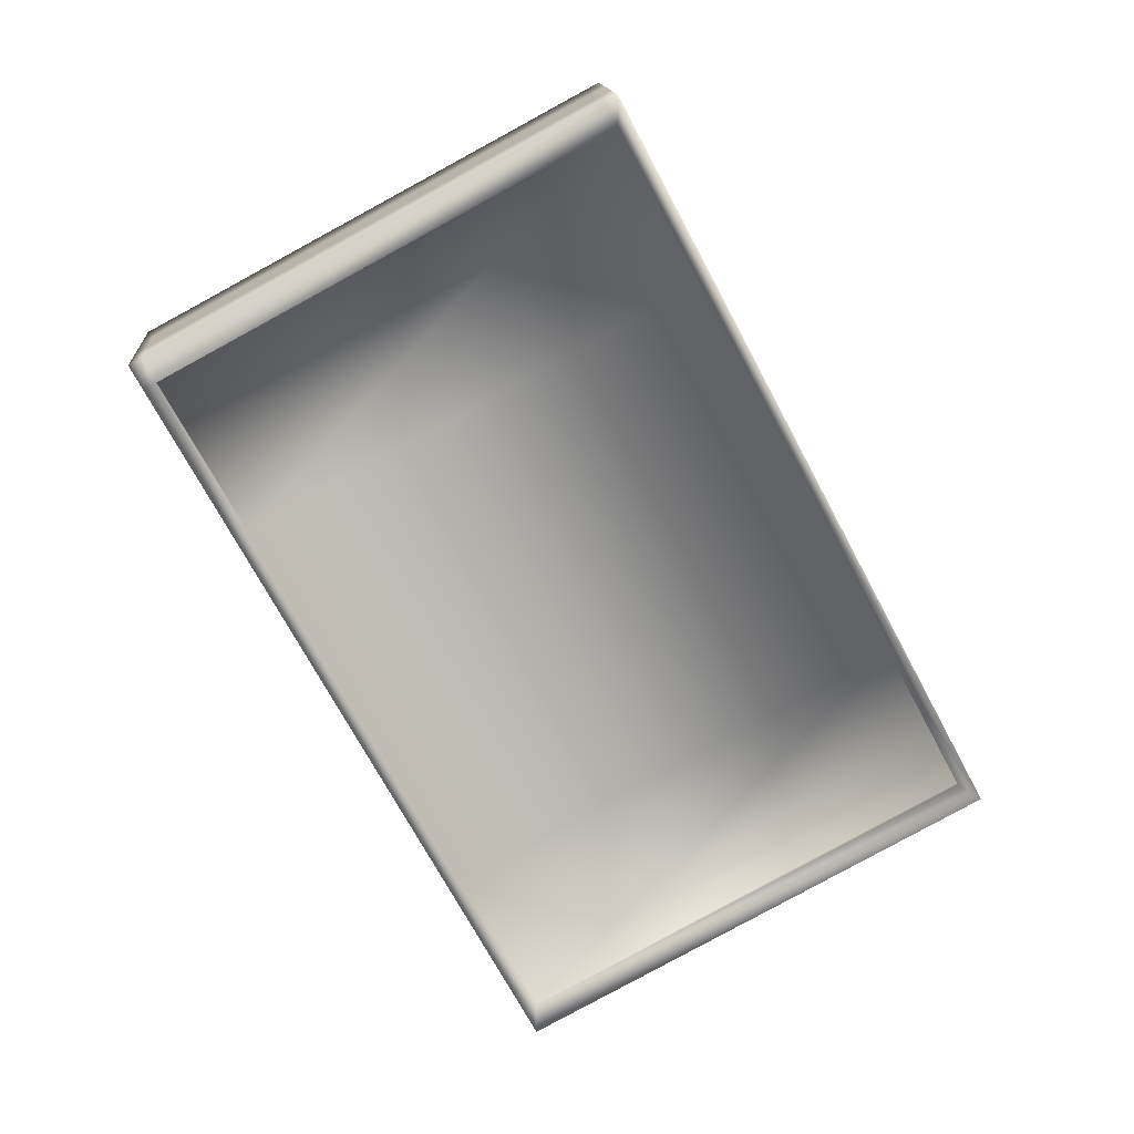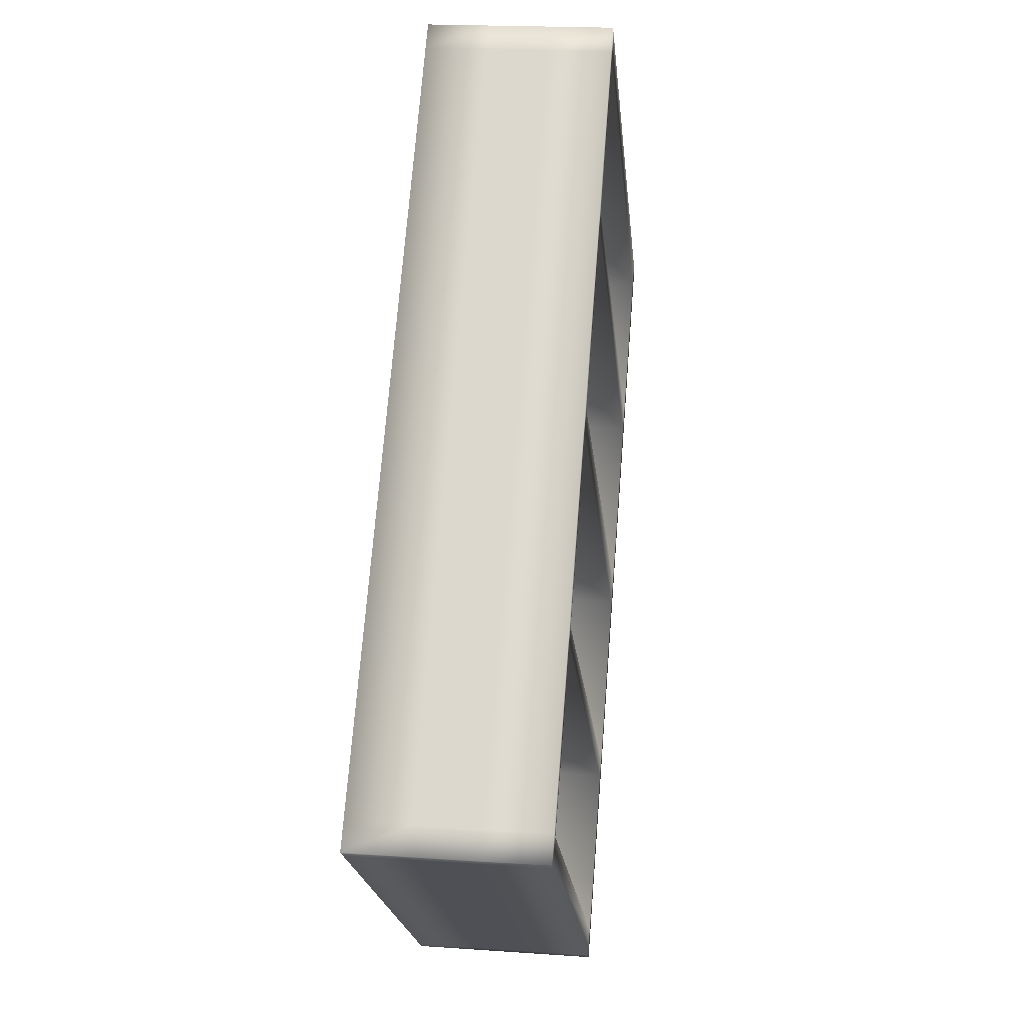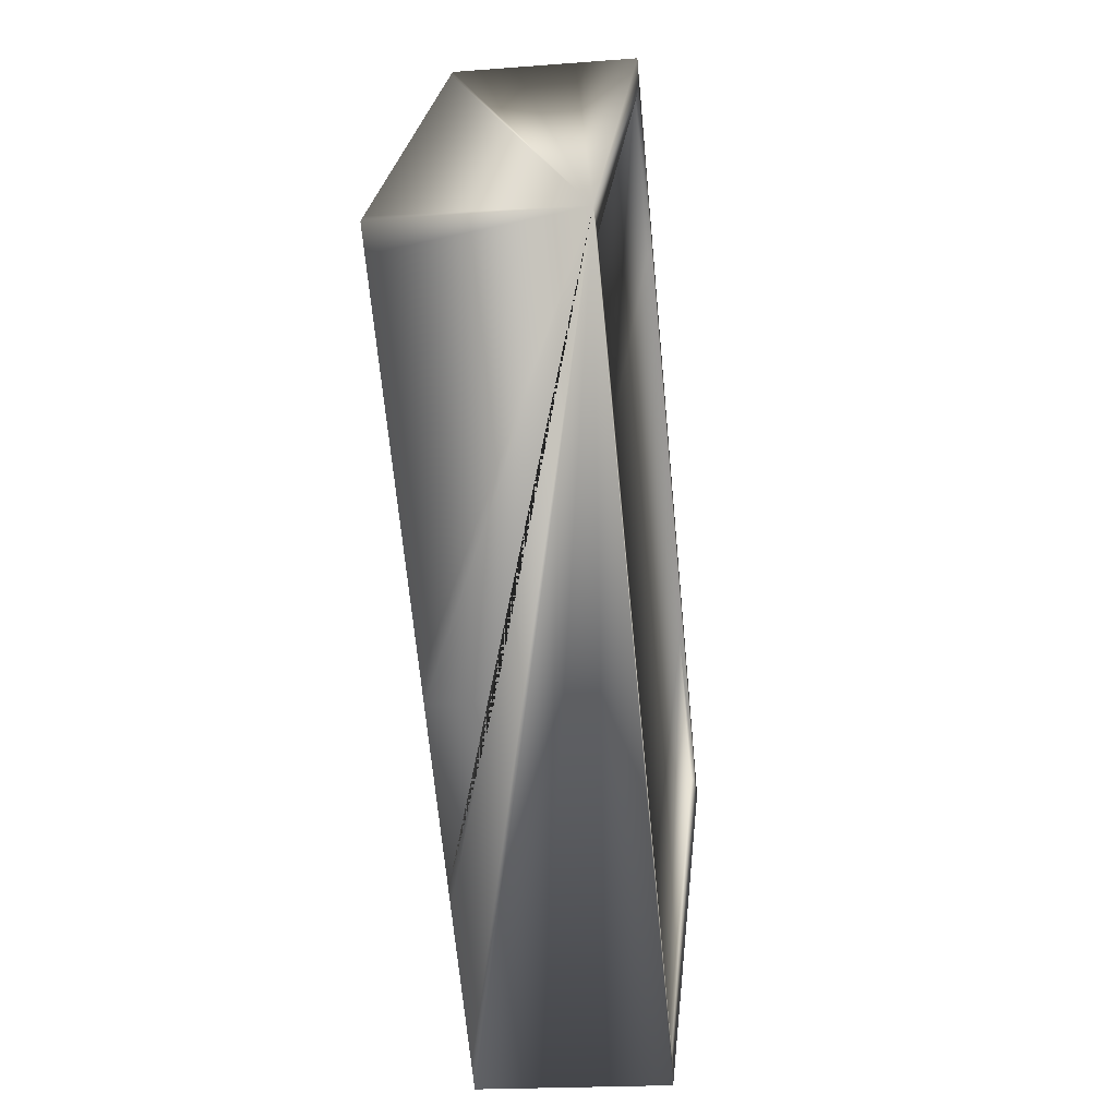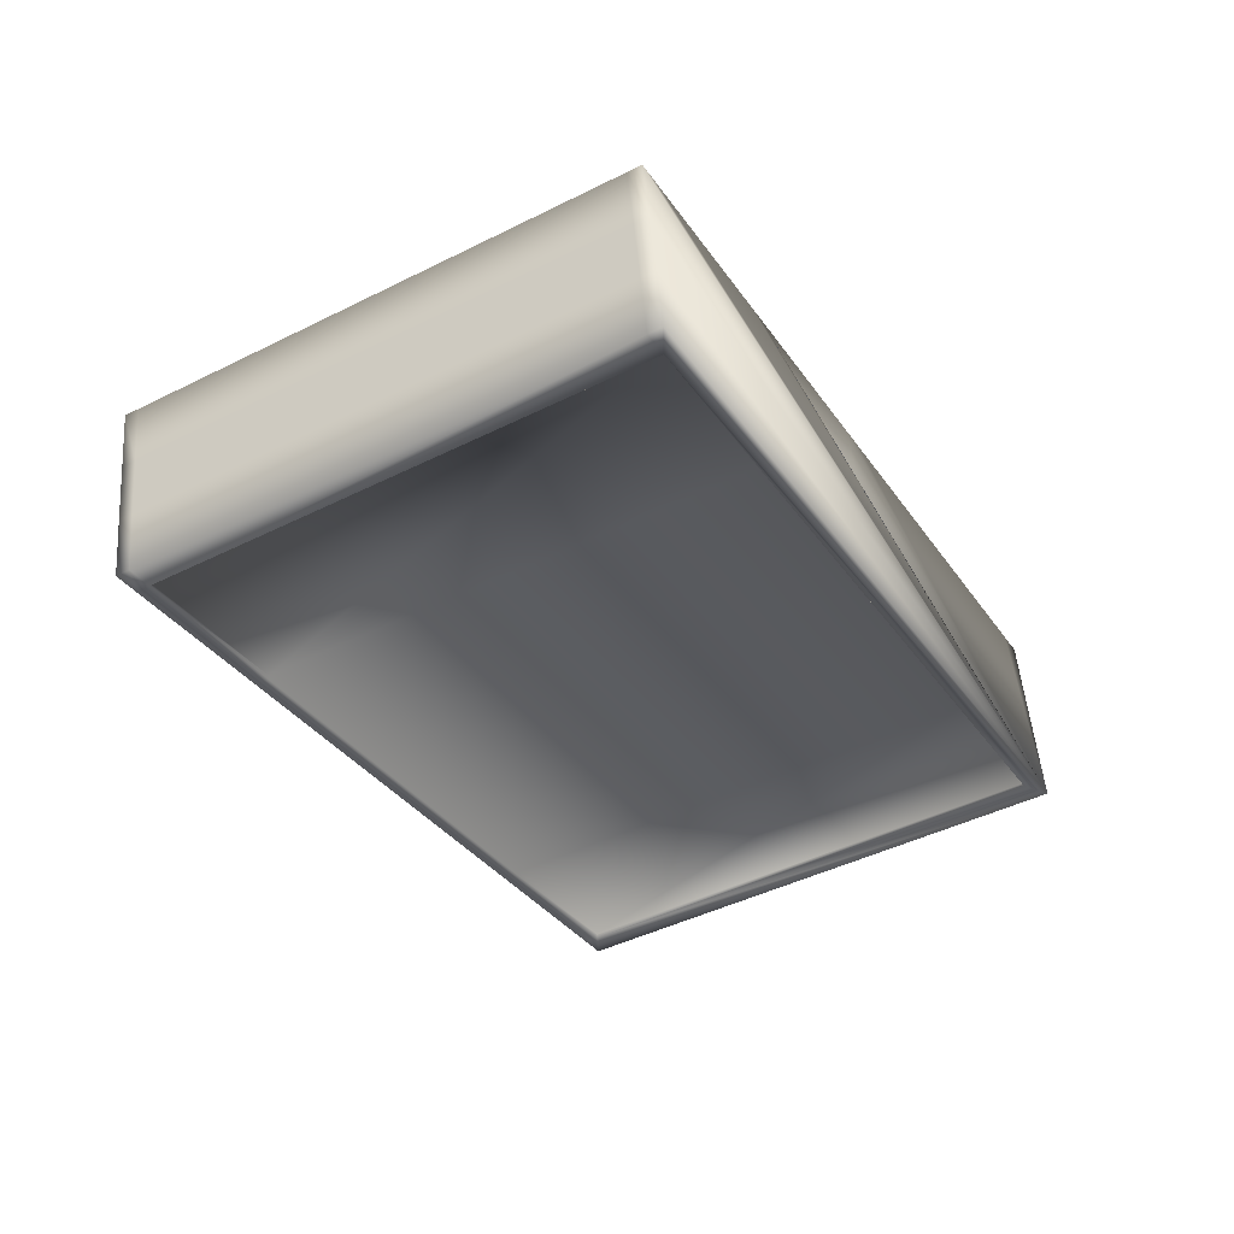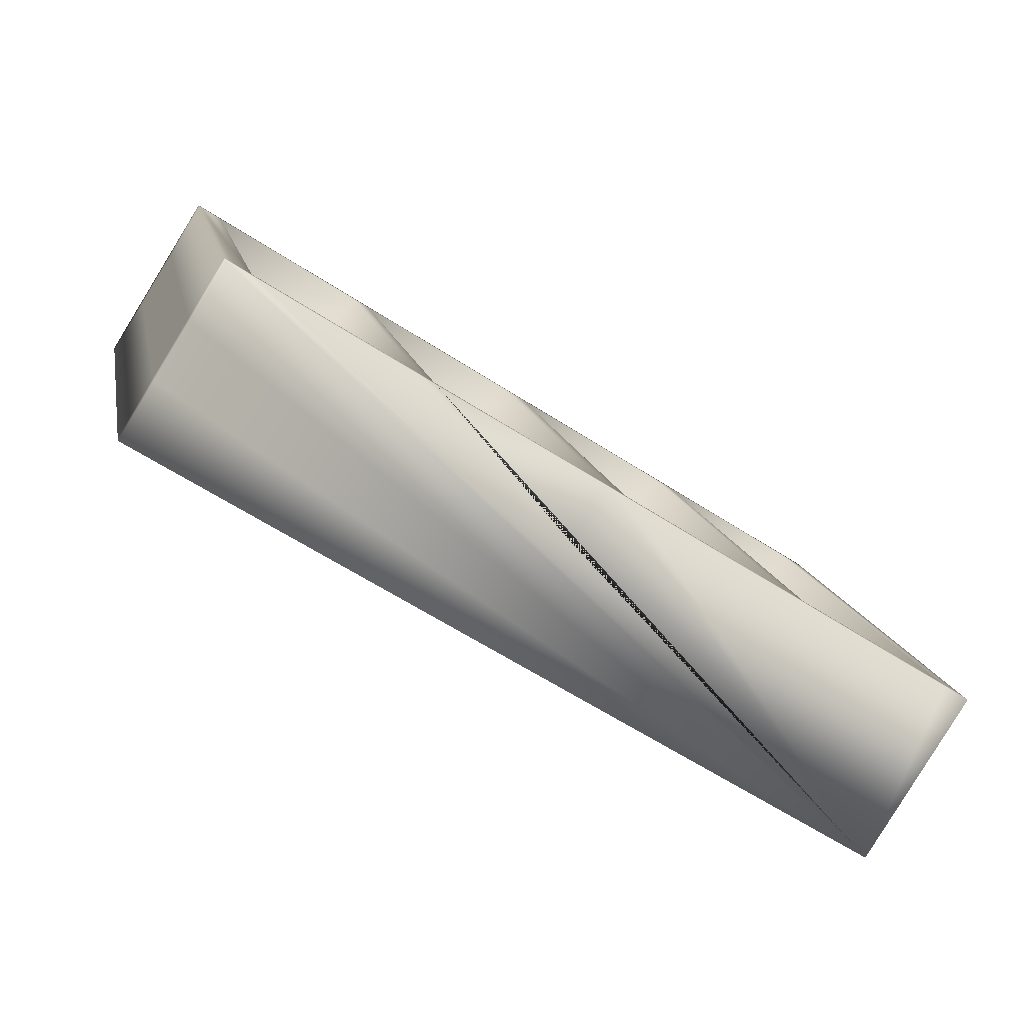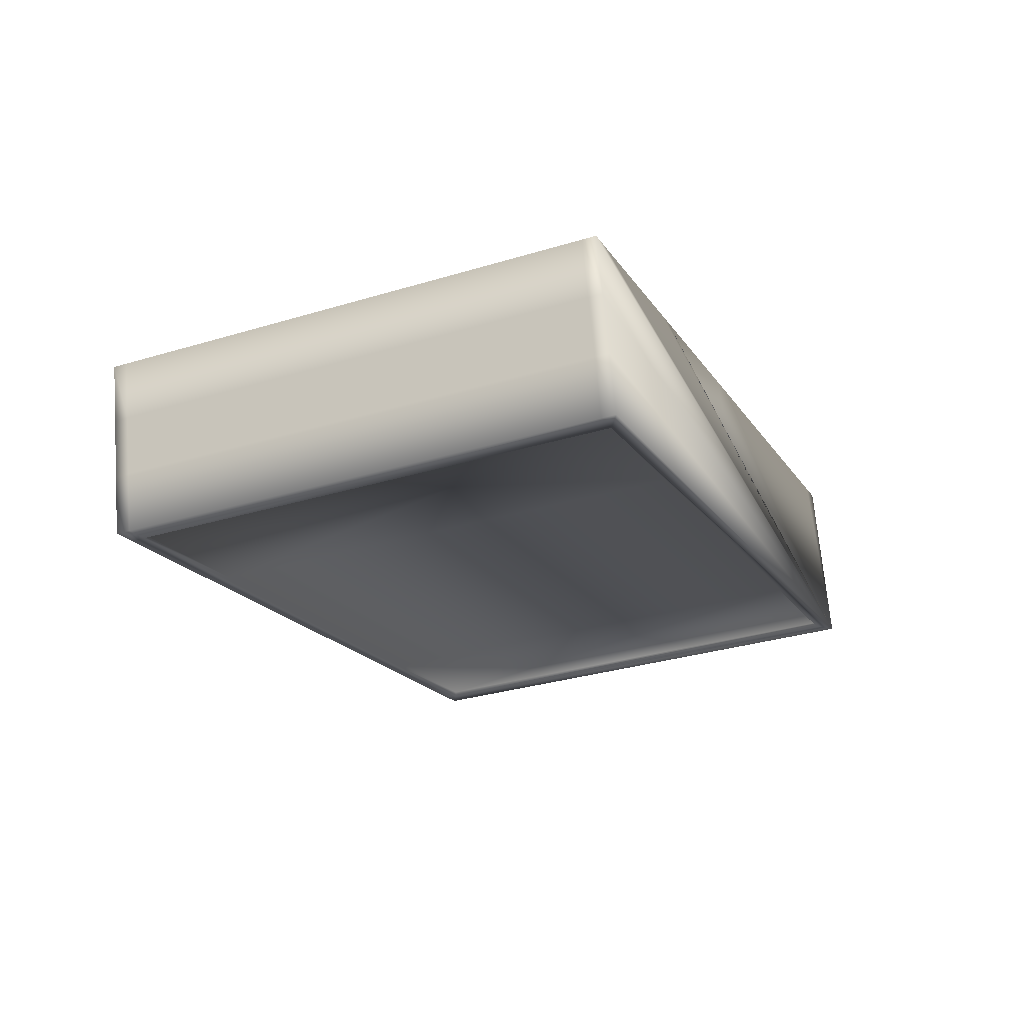
<metadata>
{"format":"obj","ext":"obj","renderer":"f3d","projection":"perspective","resolution":1024,"background":"white","views":[{"elev":-72.6,"azim":-52.4,"up":"+Z"},{"elev":60.9,"azim":-86.7,"up":"+Y"},{"elev":-56.8,"azim":94.2,"up":"+Y"},{"elev":-35.7,"azim":-51.0,"up":"+Z"},{"elev":-78.1,"azim":-33.7,"up":"+Y"},{"elev":-19.6,"azim":-57.9,"up":"+Z"}]}
</metadata>
<code>
v -0.7068 0.2035 -0.2596
v -0.7111 0.2129 -0.1391
v -0.7154 0.2223 -0.01865
v -0.7197 0.2317 0.1019
v -0.6536 0.2124 -0.2585
v -0.6579 0.2218 -0.138
v -0.6622 0.2313 -0.01745
v -0.6665 0.2407 0.103
v -0.3225 0.2682 -0.251
v -0.3268 0.2776 -0.1305
v -0.3311 0.287 -0.01003
v -0.3354 0.2965 0.1105
v -0.2853 0.2744 -0.2502
v -0.2896 0.2839 -0.1297
v -0.2939 0.2933 -0.009192
v -0.2982 0.3027 0.1113
v 0.07252 0.3347 -0.2422
v 0.06823 0.3441 -0.1217
v 0.06394 0.3536 -0.001166
v 0.05965 0.363 0.1193
v 0.1107 0.3716 0.1205
v 0.1236 0.3433 -0.241
v 0.1193 0.3527 -0.1205
v 0.115 0.3622 -2e-05
v 0.4877 0.4046 -0.2329
v 0.4834 0.4141 -0.1124
v 0.4791 0.4235 0.008147
v 0.4748 0.4329 0.1286
v 0.5249 0.4109 -0.232
v 0.5206 0.4203 -0.1115
v 0.5163 0.4298 0.00898
v 0.512 0.4392 0.1295
v 0.8498 0.4656 -0.2247
v 0.8455 0.4751 -0.1042
v 0.8412 0.4845 0.01627
v 0.8369 0.4939 0.1368
v 0.9029 0.4746 -0.2235
v 0.8986 0.484 -0.103
v 0.8943 0.4934 0.01746
v 0.89 0.5029 0.138
v -0.7021 0.1754 -0.2573
v -0.7064 0.1848 -0.1368
v -0.7107 0.1942 -0.01628
v -0.715 0.2036 0.1042
v -0.6493 0.1851 -0.2455
v -0.6618 0.2126 0.1054
v -0.3182 0.2409 -0.2381
v -0.3307 0.2684 0.1128
v -0.281 0.2472 -0.2373
v -0.2935 0.2746 0.1137
v 0.07683 0.3074 -0.2293
v 0.06433 0.3349 0.1217
v 0.1279 0.316 -0.2281
v 0.1154 0.3435 0.1228
v 0.492 0.3774 -0.2199
v 0.4795 0.4048 0.131
v 0.5292 0.3836 -0.2191
v 0.5167 0.4111 0.1318
v 0.8541 0.4384 -0.2118
v 0.8416 0.4658 0.1391
v 0.8947 0.4748 0.1403
v -0.649 0.1843 -0.2561
v -0.6493 0.185 -0.2478
v -0.3178 0.2401 -0.2487
v -0.3181 0.2407 -0.2404
v -0.2806 0.2463 -0.2478
v -0.2809 0.247 -0.2395
v 0.0772 0.3066 -0.2398
v 0.07691 0.3073 -0.2315
v 0.1283 0.3152 -0.2387
v 0.128 0.3159 -0.2304
v 0.4924 0.3765 -0.2305
v 0.4921 0.3772 -0.2222
v 0.5295 0.3828 -0.2297
v 0.5292 0.3835 -0.2214
v 0.8544 0.4375 -0.2224
v 0.8541 0.4382 -0.2141
v -0.5389 -0.8048 -0.1748
v -0.5431 -0.7954 -0.05428
v -0.5474 -0.786 0.06622
v -0.5517 -0.7766 0.1867
v -0.4857 -0.7959 -0.1736
v -0.486 -0.7952 -0.1653
v -0.4861 -0.7951 -0.163
v -0.4986 -0.7676 0.1879
v -0.1546 -0.7401 -0.1662
v -0.1549 -0.7395 -0.1579
v -0.1549 -0.7393 -0.1556
v -0.1674 -0.7118 0.1953
v -0.1174 -0.7339 -0.1653
v -0.1177 -0.7332 -0.157
v -0.1178 -0.733 -0.1548
v -0.1303 -0.7056 0.1962
v 0.2404 -0.6736 -0.1573
v 0.2402 -0.6729 -0.149
v 0.2401 -0.6728 -0.1468
v 0.2276 -0.6453 0.2042
v 0.2911 -0.6642 -0.1456
v 0.2786 -0.6367 0.2053
v 0.2915 -0.665 -0.1562
v 0.2912 -0.6643 -0.1479
v 0.6556 -0.6036 -0.148
v 0.6553 -0.603 -0.1397
v 0.6552 -0.6028 -0.1374
v 0.6427 -0.5754 0.2135
v 0.6928 -0.5974 -0.1472
v 0.6925 -0.5967 -0.1389
v 0.6924 -0.5966 -0.1366
v 0.6799 -0.5691 0.2143
v 1.018 -0.5427 -0.1399
v 1.017 -0.542 -0.1316
v 1.017 -0.5418 -0.1293
v 1.005 -0.5144 0.2216
v 1.058 -0.5054 0.2228
v -0.5342 -0.8329 -0.1724
v -0.5385 -0.8235 -0.05192
v -0.5428 -0.8141 0.06858
v -0.5471 -0.8047 0.1891
v -0.4939 -0.7957 0.1903
v -0.1628 -0.7399 0.1977
v -0.1256 -0.7337 0.1985
v 0.2365 -0.6828 0.08606
v 0.2323 -0.6734 0.2066
v 0.2833 -0.6648 0.2077
v 0.6474 -0.6035 0.2159
v 0.6846 -0.5972 0.2167
v 1.01 -0.5425 0.224
v 1.076 -0.5618 -0.1363
v 1.063 -0.5335 0.2252
f 4 3 43
f 43 44 4
f 44 43 80
f 80 81 44
f 81 80 117
f 117 118 81
f 3 2 42
f 42 43 3
f 43 42 79
f 79 80 43
f 80 79 116
f 116 117 80
f 2 1 41
f 41 42 2
f 42 41 78
f 78 79 42
f 79 78 115
f 115 116 79
f 40 61 128
f 128 39 40
f 61 114 128
f 114 129 128
f 128 38 39
f 128 37 38
f 4 44 46
f 46 8 4
f 44 81 85
f 85 46 44
f 81 118 119
f 119 85 81
f 8 46 48
f 48 12 8
f 45 84 88
f 88 47 45
f 85 119 120
f 120 89 85
f 12 48 50
f 50 16 12
f 48 89 93
f 93 50 48
f 89 120 121
f 121 93 89
f 16 50 52
f 52 20 16
f 49 92 96
f 96 51 49
f 93 121 123
f 123 97 93
f 20 52 54
f 54 21 20
f 52 97 99
f 99 54 52
f 97 123 124
f 124 99 97
f 21 54 56
f 56 28 21
f 53 98 104
f 104 55 53
f 99 124 125
f 125 105 99
f 28 56 58
f 58 32 28
f 56 105 109
f 109 58 56
f 105 125 126
f 126 109 105
f 32 58 60
f 60 36 32
f 57 108 112
f 112 59 57
f 109 126 127
f 127 113 109
f 36 60 61
f 61 40 36
f 60 113 114
f 114 61 60
f 113 127 129
f 129 114 113
f 118 117 128
f 128 119 118
f 117 116 128
f 116 115 128
f 128 120 119
f 128 121 120
f 121 128 122
f 122 123 121
f 123 122 128
f 128 124 123
f 128 125 124
f 128 126 125
f 128 127 126
f 128 129 127
f 115 78 82
f 82 128 115
f 78 41 62
f 62 82 78
f 41 1 5
f 5 62 41
f 128 82 86
f 83 63 65
f 65 87 83
f 62 5 9
f 9 64 62
f 128 86 90
f 87 65 67
f 67 91 87
f 64 9 13
f 13 66 64
f 128 90 94
f 91 67 69
f 69 95 91
f 66 13 17
f 17 68 66
f 128 94 100
f 95 69 71
f 71 101 95
f 68 17 22
f 22 70 68
f 128 100 102
f 101 71 73
f 73 103 101
f 70 22 25
f 25 72 70
f 128 102 106
f 103 73 75
f 75 107 103
f 72 25 29
f 29 74 72
f 128 106 110
f 107 75 77
f 77 111 107
f 74 29 33
f 33 76 74
f 110 76 128
f 76 33 37
f 37 128 76
f 1 2 6
f 6 5 1
f 2 3 7
f 7 6 2
f 3 4 8
f 8 7 3
f 5 6 10
f 10 9 5
f 6 7 11
f 11 10 6
f 7 8 12
f 12 11 7
f 9 10 14
f 14 13 9
f 10 11 15
f 15 14 10
f 11 12 16
f 16 15 11
f 13 14 18
f 18 17 13
f 14 15 19
f 19 18 14
f 15 16 20
f 20 19 15
f 17 18 23
f 23 22 17
f 18 19 24
f 24 23 18
f 19 20 21
f 21 24 19
f 22 23 26
f 26 25 22
f 23 24 27
f 27 26 23
f 24 21 28
f 28 27 24
f 25 26 30
f 30 29 25
f 26 27 31
f 31 30 26
f 27 28 32
f 32 31 27
f 29 30 34
f 34 33 29
f 30 31 35
f 35 34 30
f 31 32 36
f 36 35 31
f 33 34 38
f 38 37 33
f 34 35 39
f 39 38 34
f 35 36 40
f 40 39 35
f 46 85 84
f 84 45 46
f 48 46 45
f 45 47 48
f 85 89 88
f 88 84 85
f 89 48 47
f 47 88 89
f 50 93 92
f 92 49 50
f 52 50 49
f 49 51 52
f 93 97 96
f 96 92 93
f 97 52 51
f 51 96 97
f 54 99 98
f 98 53 54
f 56 54 53
f 53 55 56
f 99 105 104
f 104 98 99
f 105 56 55
f 55 104 105
f 58 109 108
f 108 57 58
f 60 58 57
f 57 59 60
f 109 113 112
f 112 108 109
f 113 60 59
f 59 112 113
f 82 62 63
f 63 83 82
f 86 82 83
f 83 87 86
f 62 64 65
f 65 63 62
f 90 86 87
f 87 91 90
f 64 66 67
f 67 65 64
f 94 90 91
f 91 95 94
f 66 68 69
f 69 67 66
f 100 94 95
f 95 101 100
f 68 70 71
f 71 69 68
f 102 100 101
f 101 103 102
f 70 72 73
f 73 71 70
f 106 102 103
f 103 107 106
f 72 74 75
f 75 73 72
f 110 106 107
f 107 111 110
f 74 76 77
f 77 75 74
f 76 110 111
f 111 77 76

</code>
